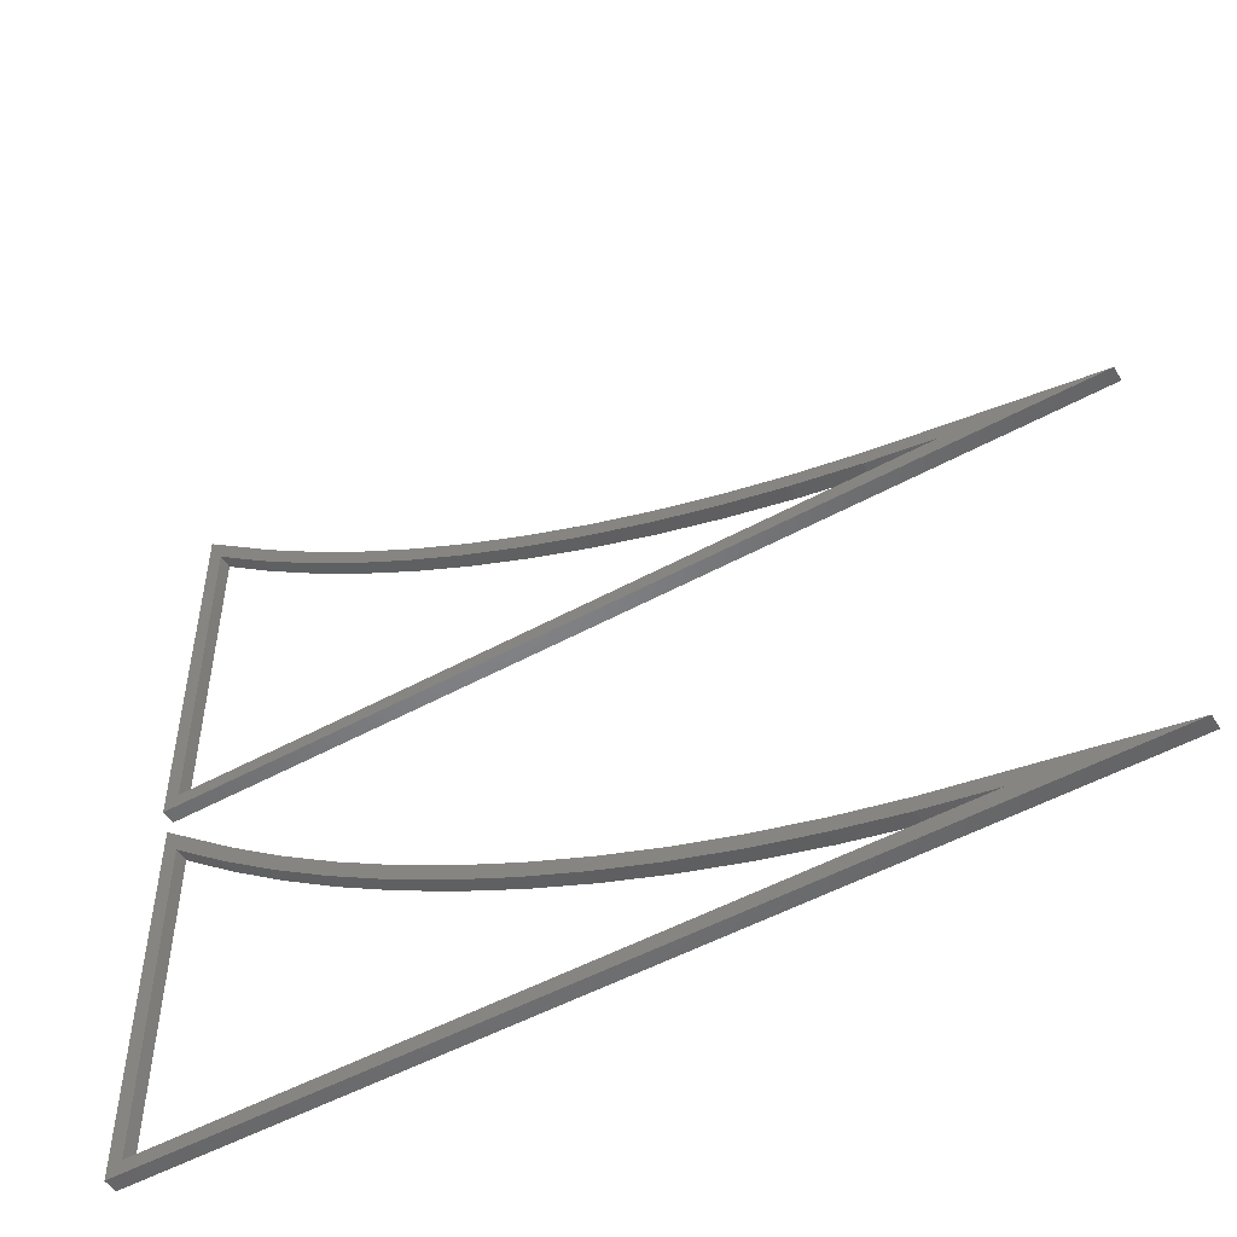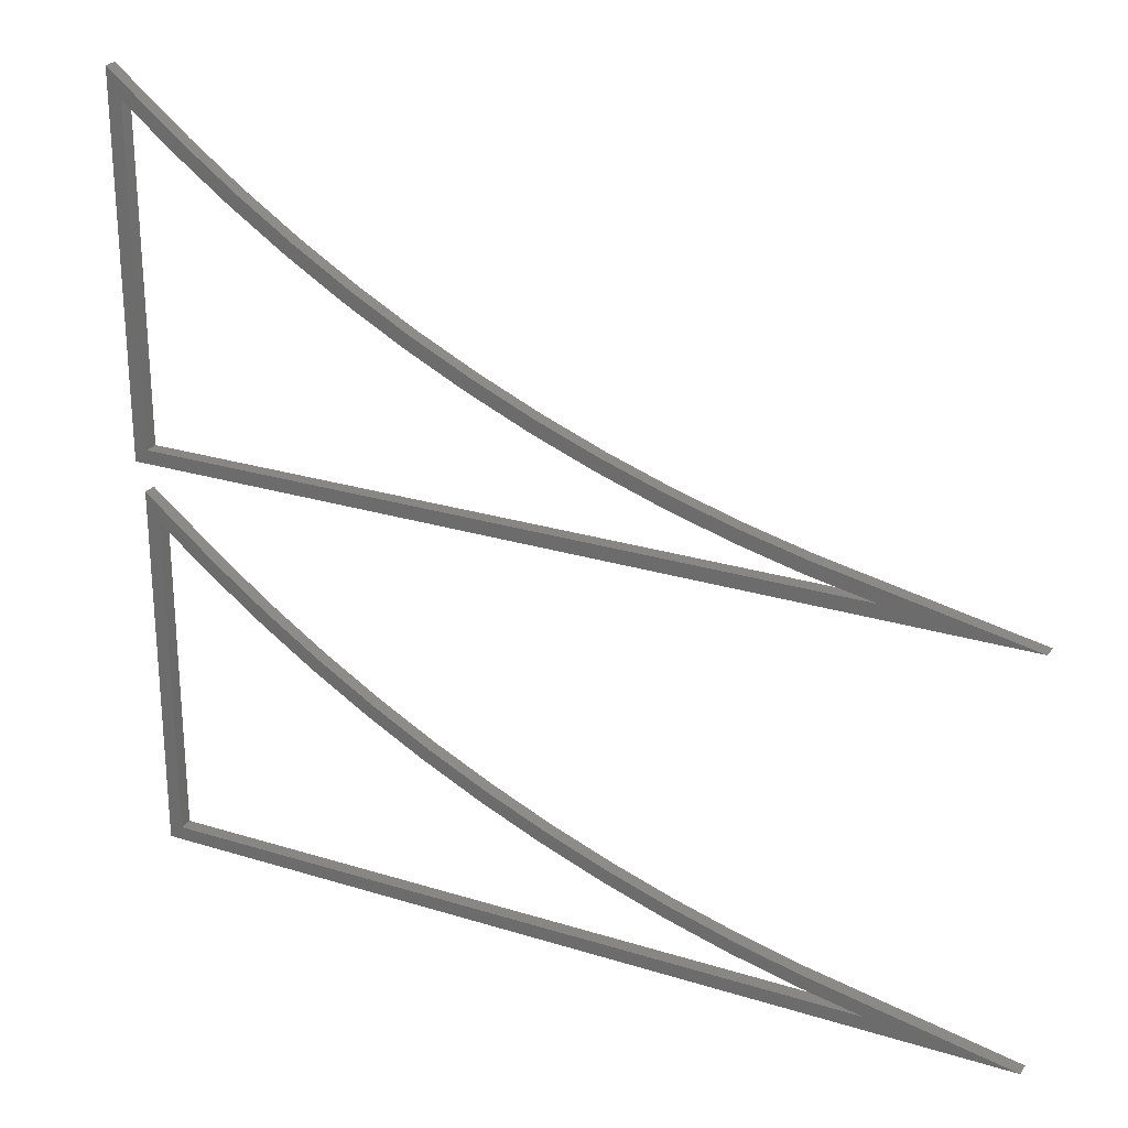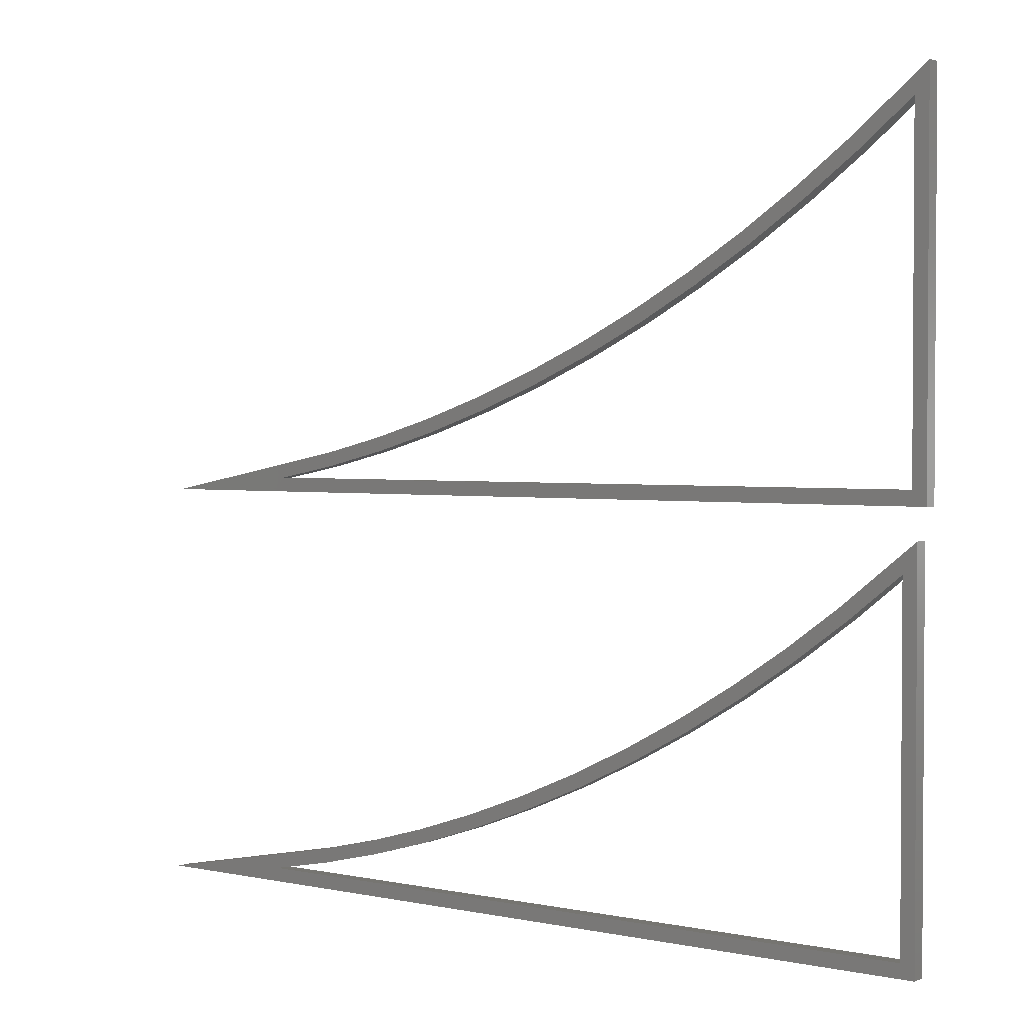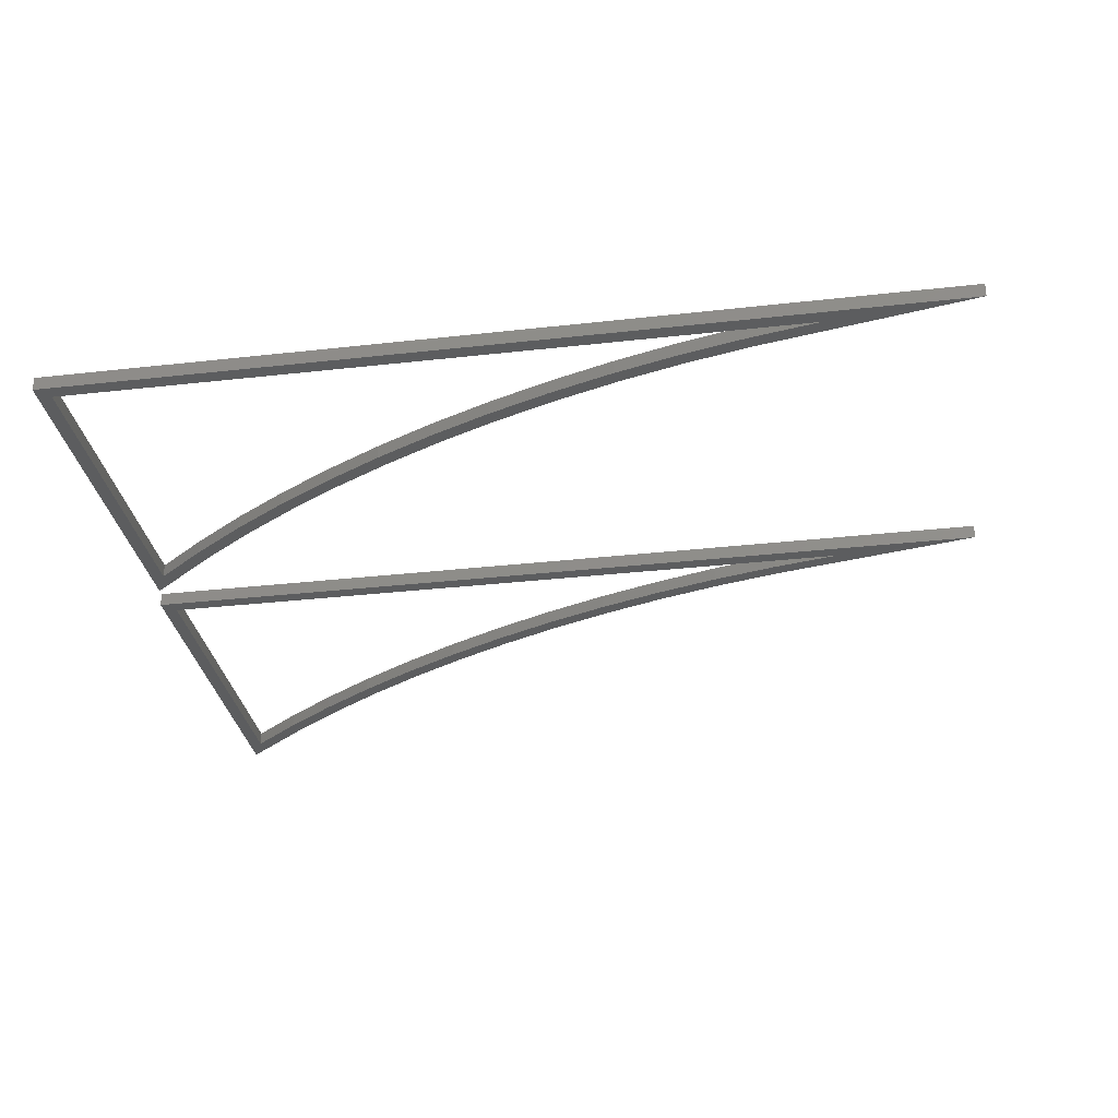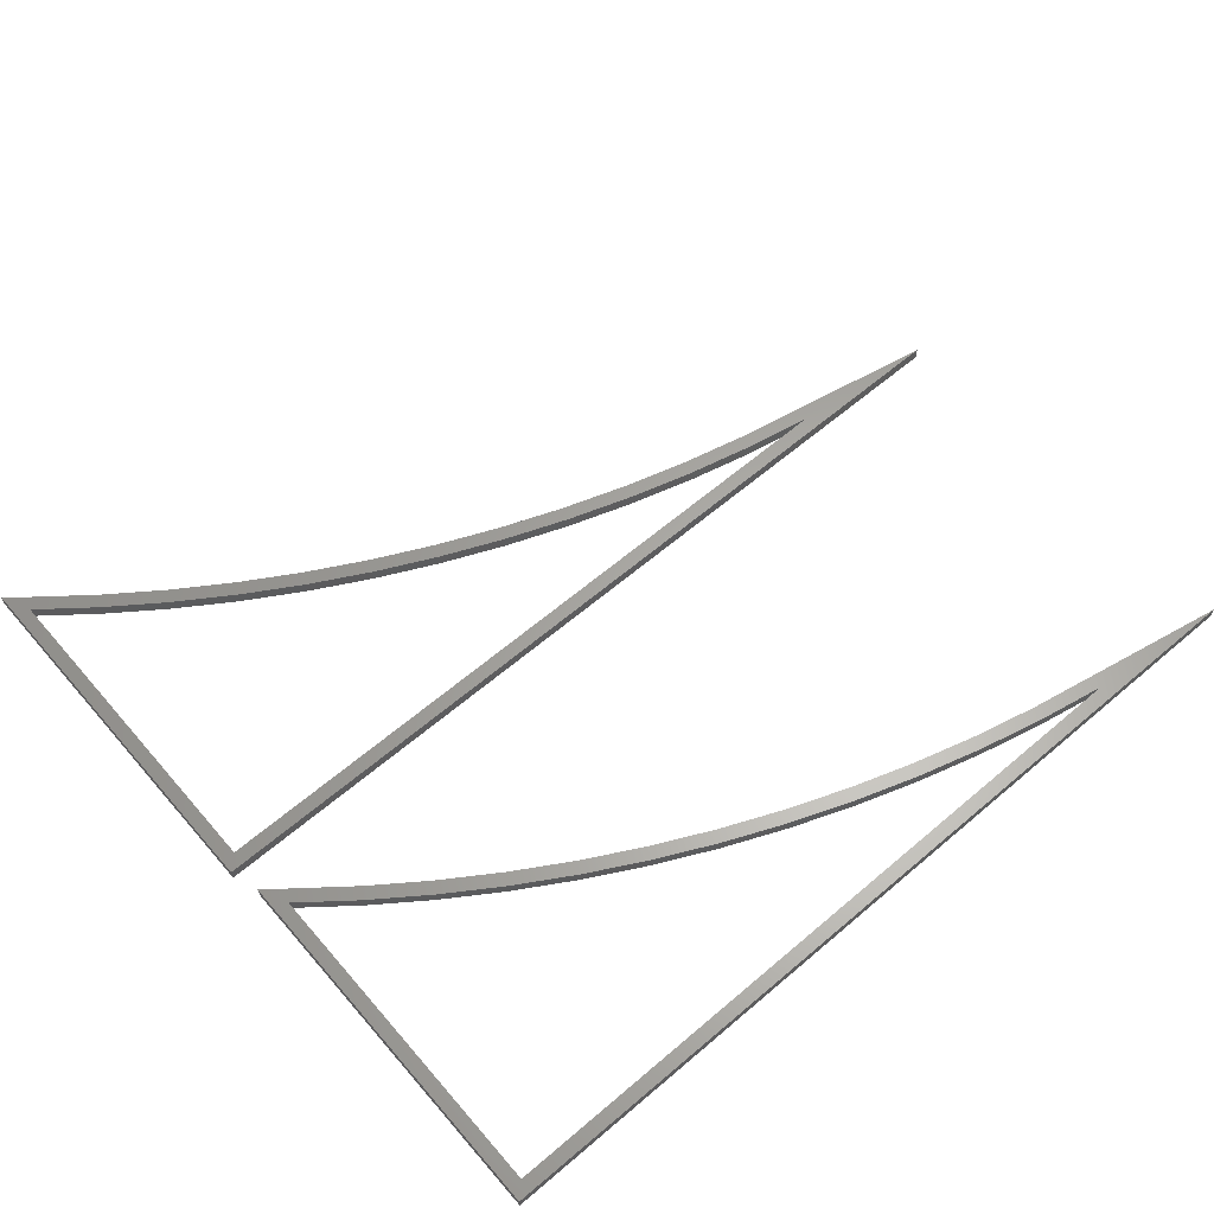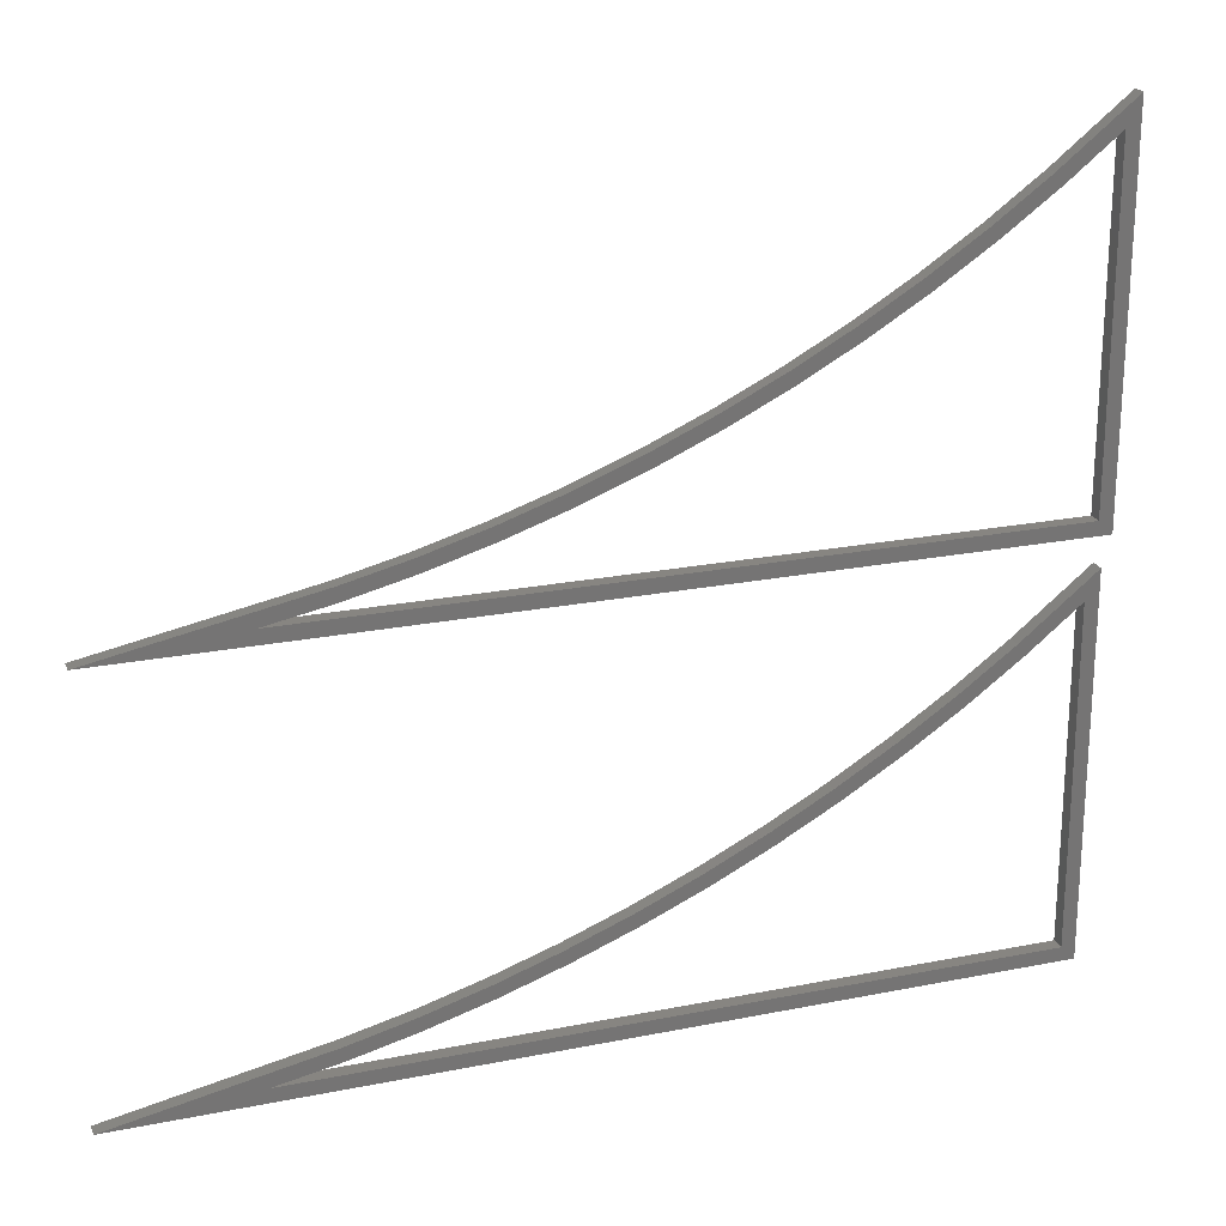
<metadata>
{"format":"stl","ext":"stl","renderer":"f3d","projection":"perspective","resolution":1024,"background":"white","views":[{"elev":-51.4,"azim":30.8,"up":"+Y"},{"elev":25.4,"azim":26.6,"up":"+Y"},{"elev":2.2,"azim":-142.9,"up":"+Y"},{"elev":-31.3,"azim":9.2,"up":"+Z"},{"elev":62.8,"azim":-40.7,"up":"+Z"},{"elev":22.2,"azim":160.8,"up":"+Y"}]}
</metadata>
<code>
# stl→obj: 112 verts, 224 faces
v 3.817 24.08 0.5
v 5.81 22.76 0
v 3.817 24.08 0
v 5.81 22.76 0.5
v 14.42 3.321 0.5
v 12.21 4.284 0
v 14.42 3.321 0
v 12.21 4.284 0.5
v -0.5 -0.5 0.5
v 0 0 0.5
v -0.5 13.04 0.5
v 31.2 -0.5 0.5
v 26 0 0.5
v 0 12 0.5
v 2.191 10.89 0.5
v 1.887 10.5 0.5
v 3.839 9.075 0.5
v 4.124 9.485 0.5
v 5.85 7.741 0.5
v 6.118 8.164 0.5
v 7.919 6.496 0.5
v 8.167 6.93 0.5
v 10.04 5.343 0.5
v 10.27 5.788 0.5
v 12.42 4.738 0.5
v 14.61 3.783 0.5
v 16.67 2.455 0.5
v 16.84 2.926 0.5
v 18.96 1.689 0.5
v 19.11 2.166 0.5
v 21.28 1.023 0.5
v 21.41 1.507 0.5
v 23.63 0.4601 0.5
v 23.74 0.9488 0.5
v 6.118 8.164 0
v 4.124 9.485 0
v -0.5 -0.5 0
v -0.5 13.04 0
v 19.11 2.166 0
v 16.84 2.926 0
v 10.27 5.788 0
v 8.167 6.93 0
v 2.191 10.89 0
v 21.41 1.507 0
v 0 12 0
v 0 0 0
v 26 0 0
v 23.74 0.9488 0
v 23.63 0.4601 0
v 21.28 1.023 0
v 18.96 1.689 0
v 16.67 2.455 0
v 7.919 6.496 0
v 10.04 5.343 0
v 5.85 7.741 0
v 14.61 3.783 0
v 12.42 4.738 0
v 31.2 -0.5 0
v 3.839 9.075 0
v 1.887 10.5 0
v -0.8073 14.1 0.5
v -0.3073 14.6 0.5
v -0.8073 27.64 0.5
v 30.89 14.1 0.5
v 25.69 14.6 0.5
v -0.3073 26.6 0.5
v 1.883 25.49 0.5
v 1.58 25.09 0.5
v 3.532 23.67 0.5
v 5.543 22.34 0.5
v 7.611 21.09 0.5
v 7.86 21.53 0.5
v 9.732 19.94 0.5
v 9.961 20.39 0.5
v 11.9 18.88 0.5
v 12.11 19.34 0.5
v 14.11 17.92 0.5
v 14.3 18.38 0.5
v 16.37 17.05 0.5
v 16.54 17.52 0.5
v 18.66 16.29 0.5
v 18.8 16.76 0.5
v 20.98 15.62 0.5
v 21.1 16.11 0.5
v 23.32 15.06 0.5
v 23.43 15.55 0.5
v 11.9 18.88 0
v 14.11 17.92 0
v 16.37 17.05 0
v 18.66 16.29 0
v 1.883 25.49 0
v -0.8073 27.64 0
v -0.3073 26.6 0
v -0.3073 14.6 0
v 16.54 17.52 0
v 14.3 18.38 0
v 23.32 15.06 0
v 25.69 14.6 0
v 1.58 25.09 0
v 21.1 16.11 0
v 18.8 16.76 0
v 20.98 15.62 0
v -0.8073 14.1 0
v 30.89 14.1 0
v 9.732 19.94 0
v 3.532 23.67 0
v 5.543 22.34 0
v 7.86 21.53 0
v 12.11 19.34 0
v 23.43 15.55 0
v 9.961 20.39 0
v 7.611 21.09 0
f 1 2 3
f 2 1 4
f 5 6 7
f 6 5 8
f 9 10 11
f 10 9 12
f 10 12 13
f 11 14 15
f 14 11 10
f 15 14 16
f 15 16 17
f 15 17 18
f 18 17 19
f 18 19 20
f 20 19 21
f 20 21 22
f 22 21 23
f 22 23 24
f 24 23 8
f 24 8 25
f 25 8 5
f 25 5 26
f 26 5 27
f 26 27 28
f 28 27 29
f 28 29 30
f 30 29 31
f 30 31 32
f 32 31 33
f 32 33 34
f 34 33 13
f 34 13 12
f 18 35 36
f 35 18 20
f 11 37 9
f 37 11 38
f 28 39 40
f 39 28 30
f 22 41 42
f 41 22 24
f 11 43 38
f 43 11 15
f 30 44 39
f 44 30 32
f 45 10 46
f 10 45 14
f 20 42 35
f 42 20 22
f 10 47 46
f 47 10 13
f 32 48 44
f 48 32 34
f 15 36 43
f 36 15 18
f 13 49 47
f 49 13 33
f 33 50 49
f 50 33 31
f 31 51 50
f 51 31 29
f 27 7 52
f 7 27 5
f 23 53 54
f 53 23 21
f 21 55 53
f 55 21 19
f 25 56 57
f 56 25 26
f 12 37 58
f 37 12 9
f 8 54 6
f 54 8 23
f 34 58 48
f 58 34 12
f 24 57 41
f 57 24 25
f 19 59 55
f 59 19 17
f 17 60 59
f 60 17 16
f 16 45 60
f 45 16 14
f 29 52 51
f 52 29 27
f 38 45 37
f 45 38 43
f 45 43 60
f 60 43 59
f 59 43 36
f 59 36 55
f 55 36 35
f 55 35 53
f 53 35 42
f 53 42 54
f 54 42 41
f 54 41 6
f 6 41 57
f 6 57 7
f 7 57 56
f 7 56 52
f 52 56 40
f 52 40 51
f 51 40 39
f 51 39 50
f 50 39 44
f 50 44 49
f 49 44 48
f 49 48 47
f 47 48 58
f 37 46 58
f 46 37 45
f 58 46 47
f 26 40 56
f 40 26 28
f 61 62 63
f 62 61 64
f 62 64 65
f 63 66 67
f 66 63 62
f 67 66 68
f 67 68 69
f 67 69 1
f 1 69 70
f 1 70 4
f 4 70 71
f 4 71 72
f 72 71 73
f 72 73 74
f 74 73 75
f 74 75 76
f 76 75 77
f 76 77 78
f 78 77 79
f 78 79 80
f 80 79 81
f 80 81 82
f 82 81 83
f 82 83 84
f 84 83 85
f 84 85 86
f 86 85 65
f 86 65 64
f 77 87 88
f 87 77 75
f 81 89 90
f 89 81 79
f 63 91 92
f 91 63 67
f 93 62 94
f 62 93 66
f 78 95 96
f 95 78 80
f 65 97 98
f 97 65 85
f 68 93 99
f 93 68 66
f 82 100 101
f 100 82 84
f 85 102 97
f 102 85 83
f 64 103 104
f 103 64 61
f 75 105 87
f 105 75 73
f 80 101 95
f 101 80 82
f 70 106 107
f 106 70 69
f 63 103 61
f 103 63 92
f 4 108 2
f 108 4 72
f 76 96 109
f 96 76 78
f 86 104 110
f 104 86 64
f 62 98 94
f 98 62 65
f 72 111 108
f 111 72 74
f 71 107 112
f 107 71 70
f 79 88 89
f 88 79 77
f 73 112 105
f 112 73 71
f 69 99 106
f 99 69 68
f 83 90 102
f 90 83 81
f 74 109 111
f 109 74 76
f 92 93 103
f 93 92 91
f 93 91 99
f 99 91 106
f 106 91 3
f 106 3 107
f 107 3 2
f 107 2 112
f 112 2 108
f 112 108 105
f 105 108 111
f 105 111 87
f 87 111 109
f 87 109 88
f 88 109 96
f 88 96 89
f 89 96 95
f 89 95 90
f 90 95 101
f 90 101 102
f 102 101 100
f 102 100 97
f 97 100 110
f 97 110 98
f 98 110 104
f 103 94 104
f 94 103 93
f 104 94 98
f 84 110 100
f 110 84 86
f 67 3 91
f 3 67 1

</code>
